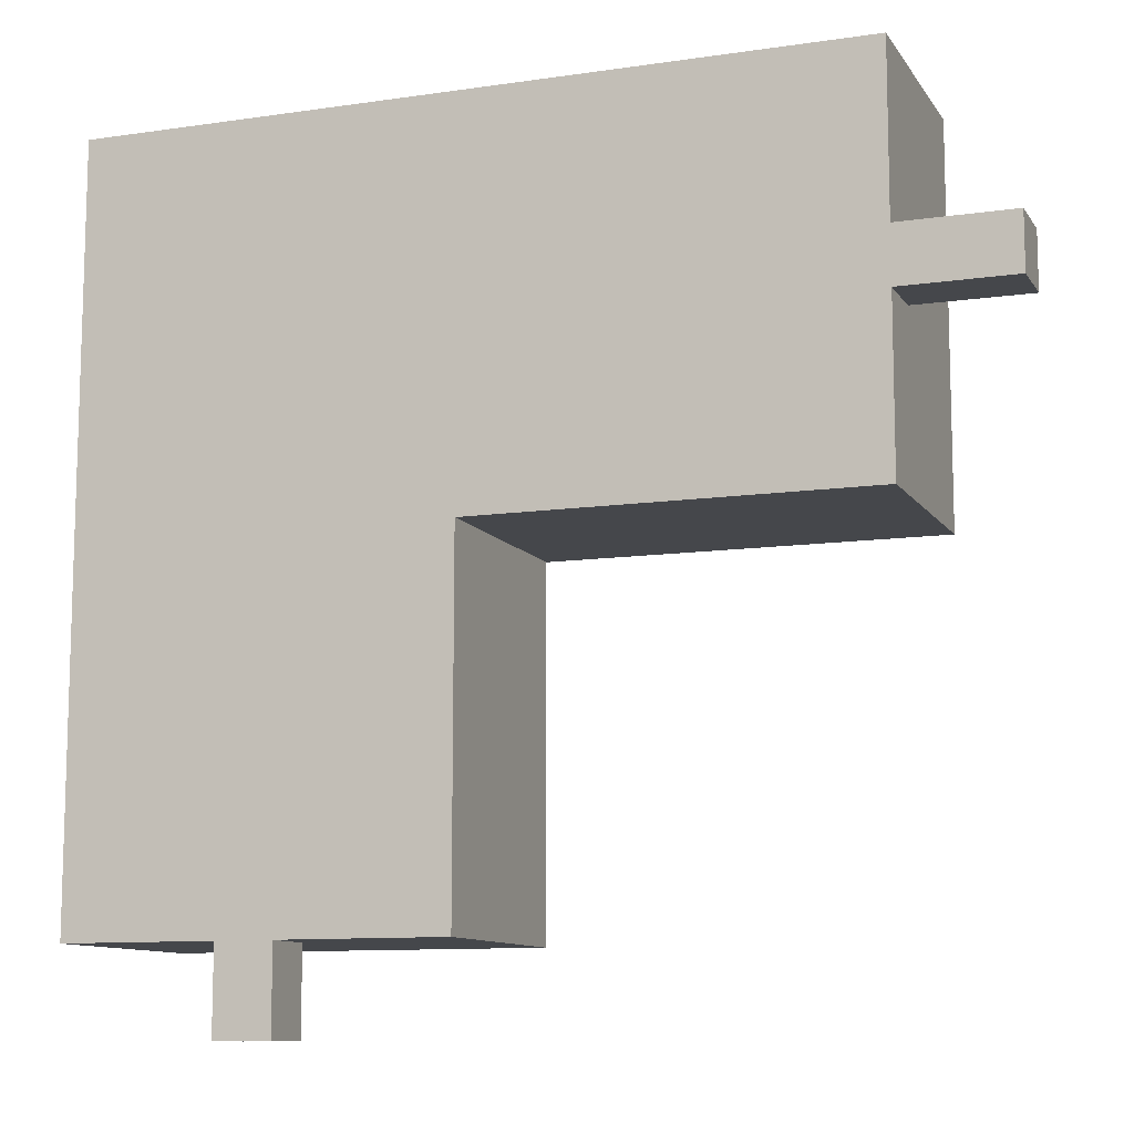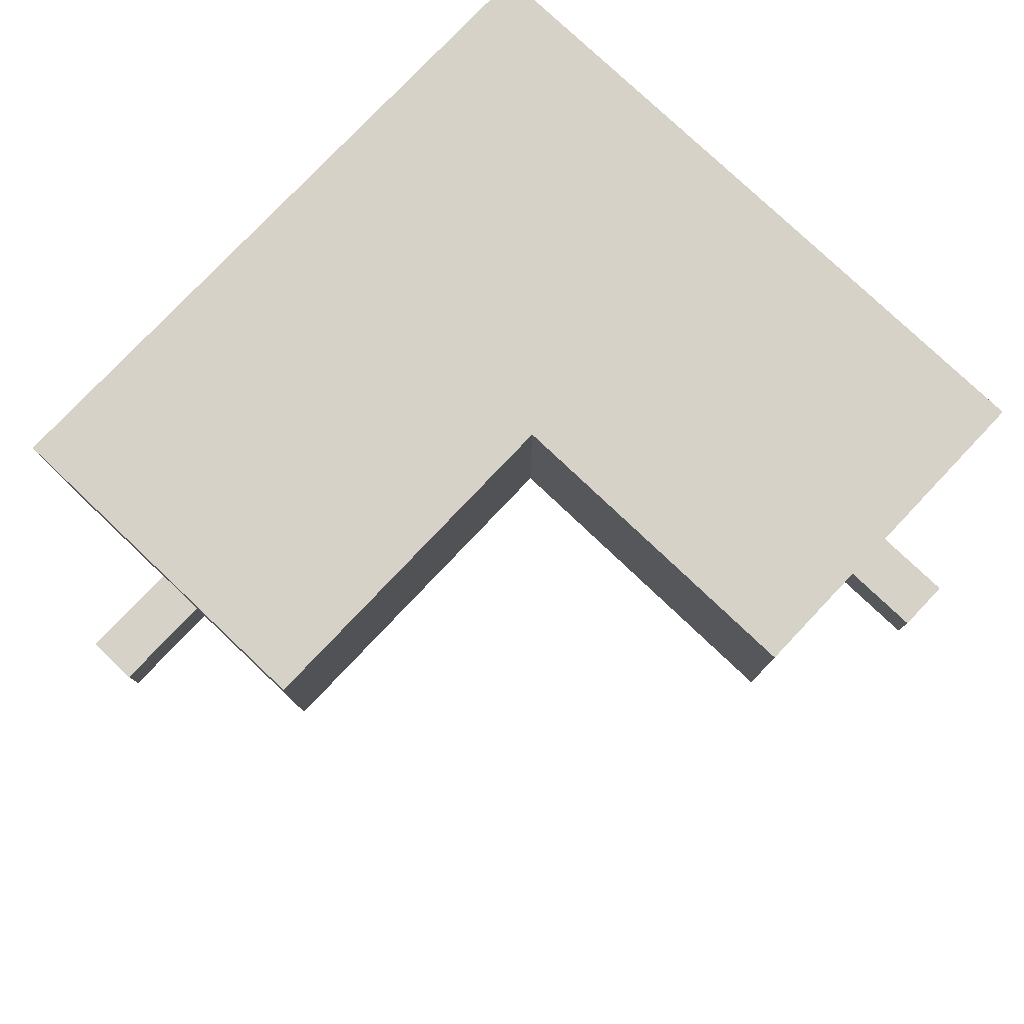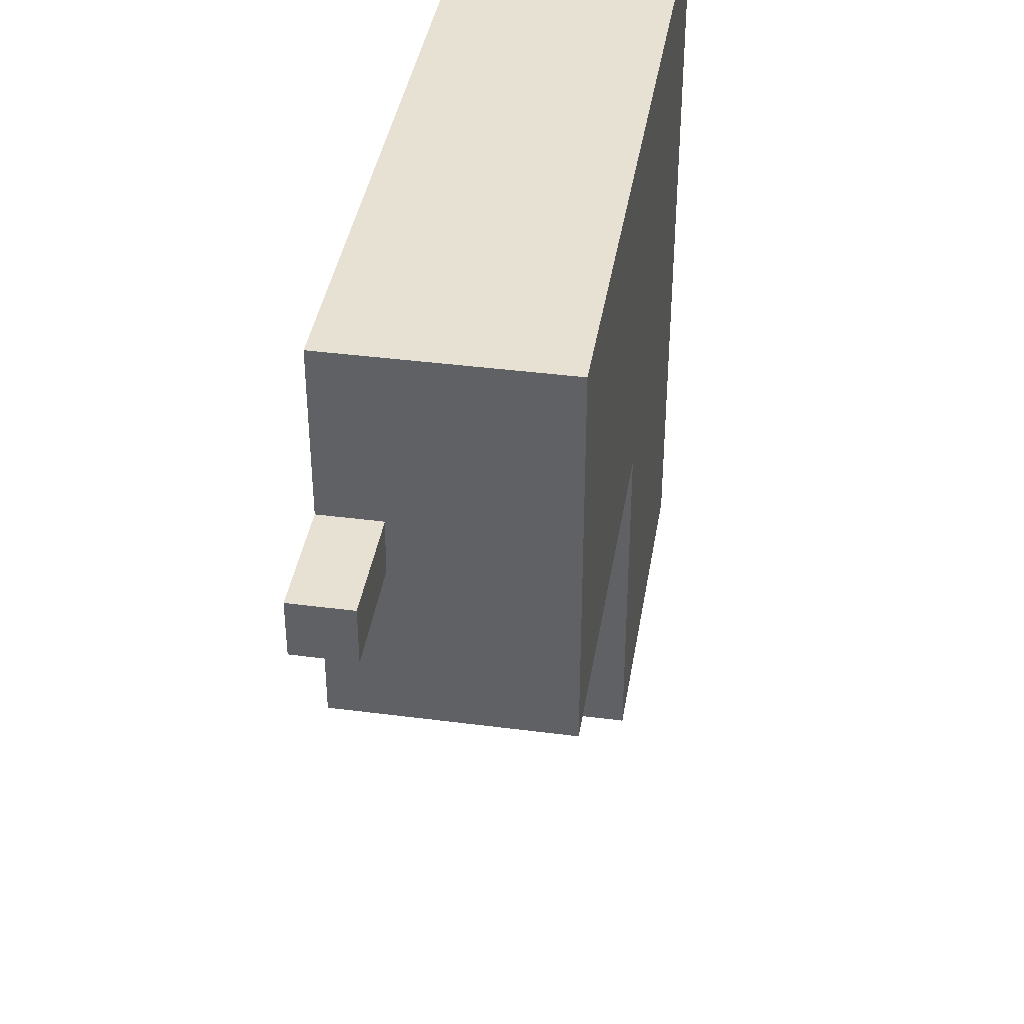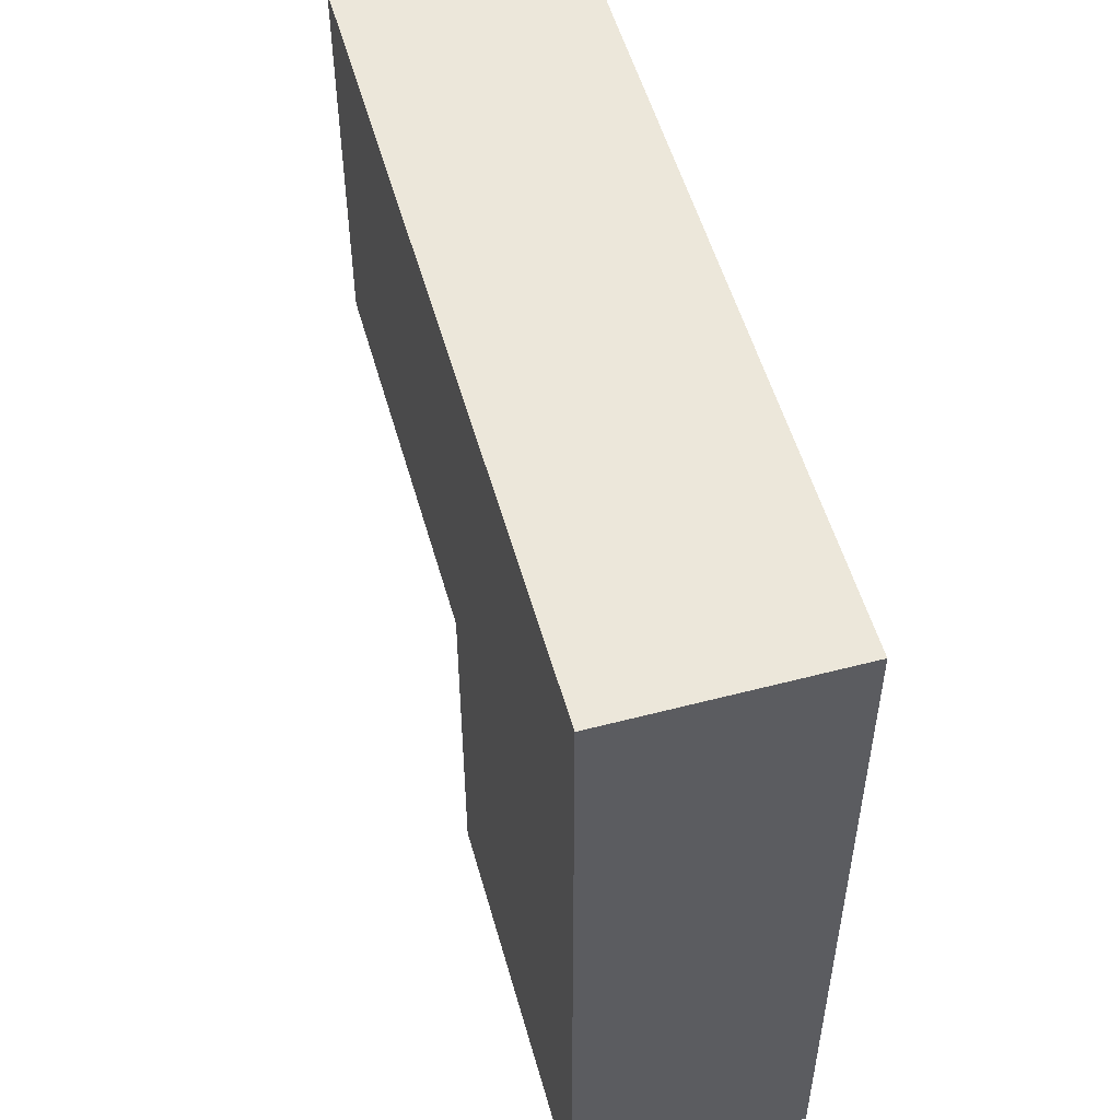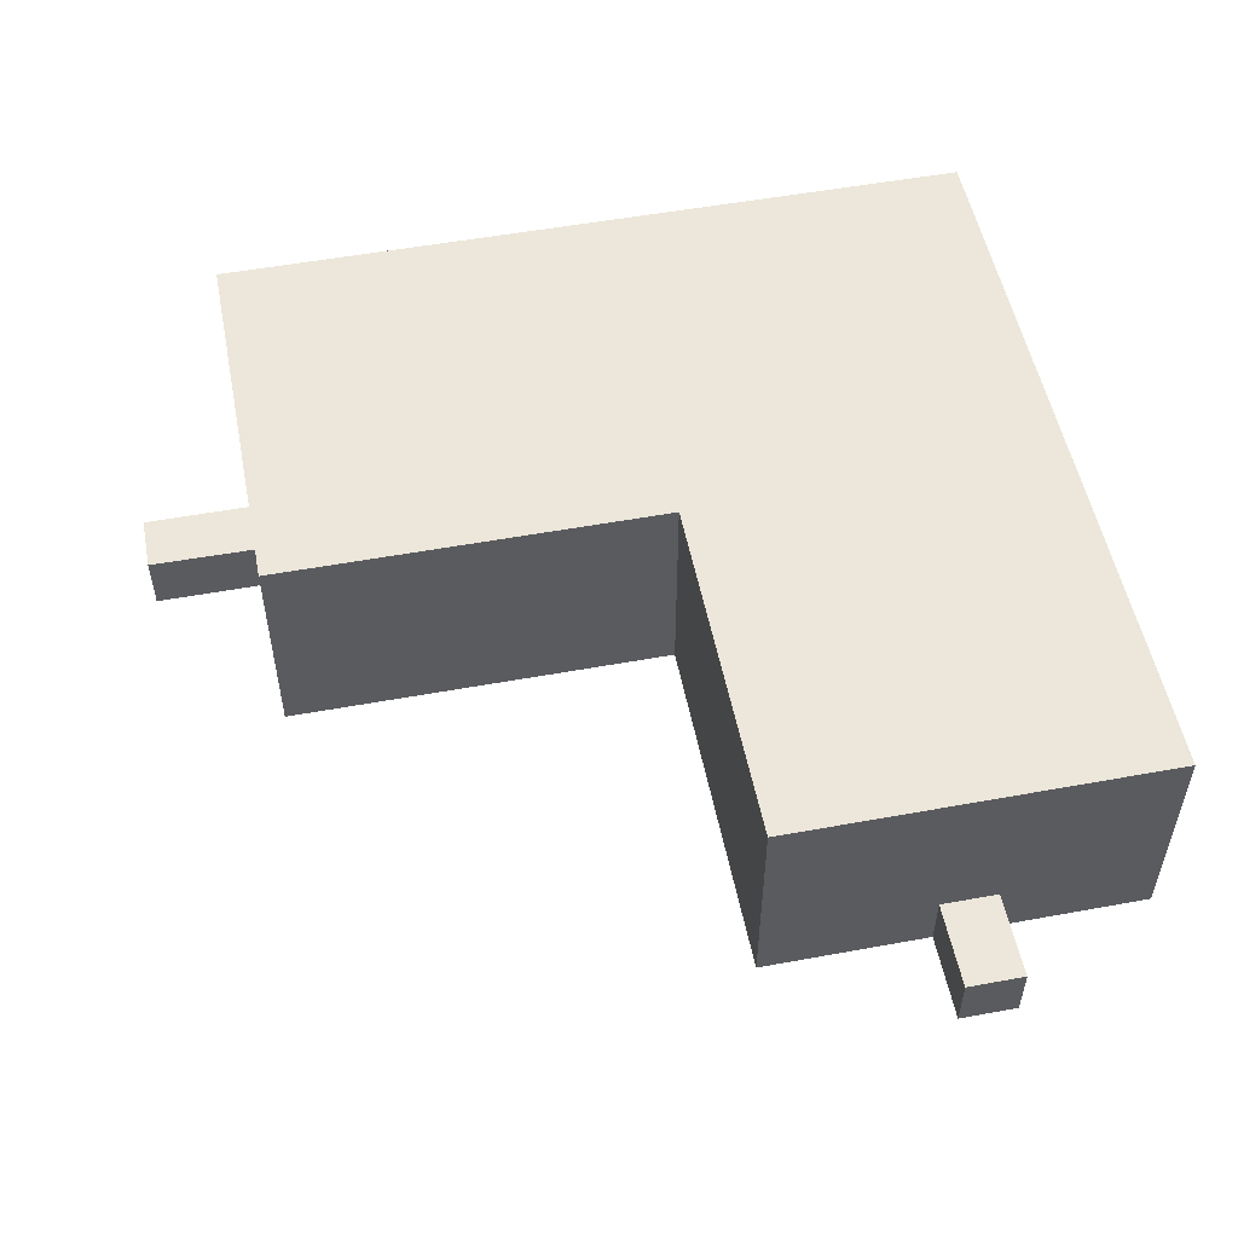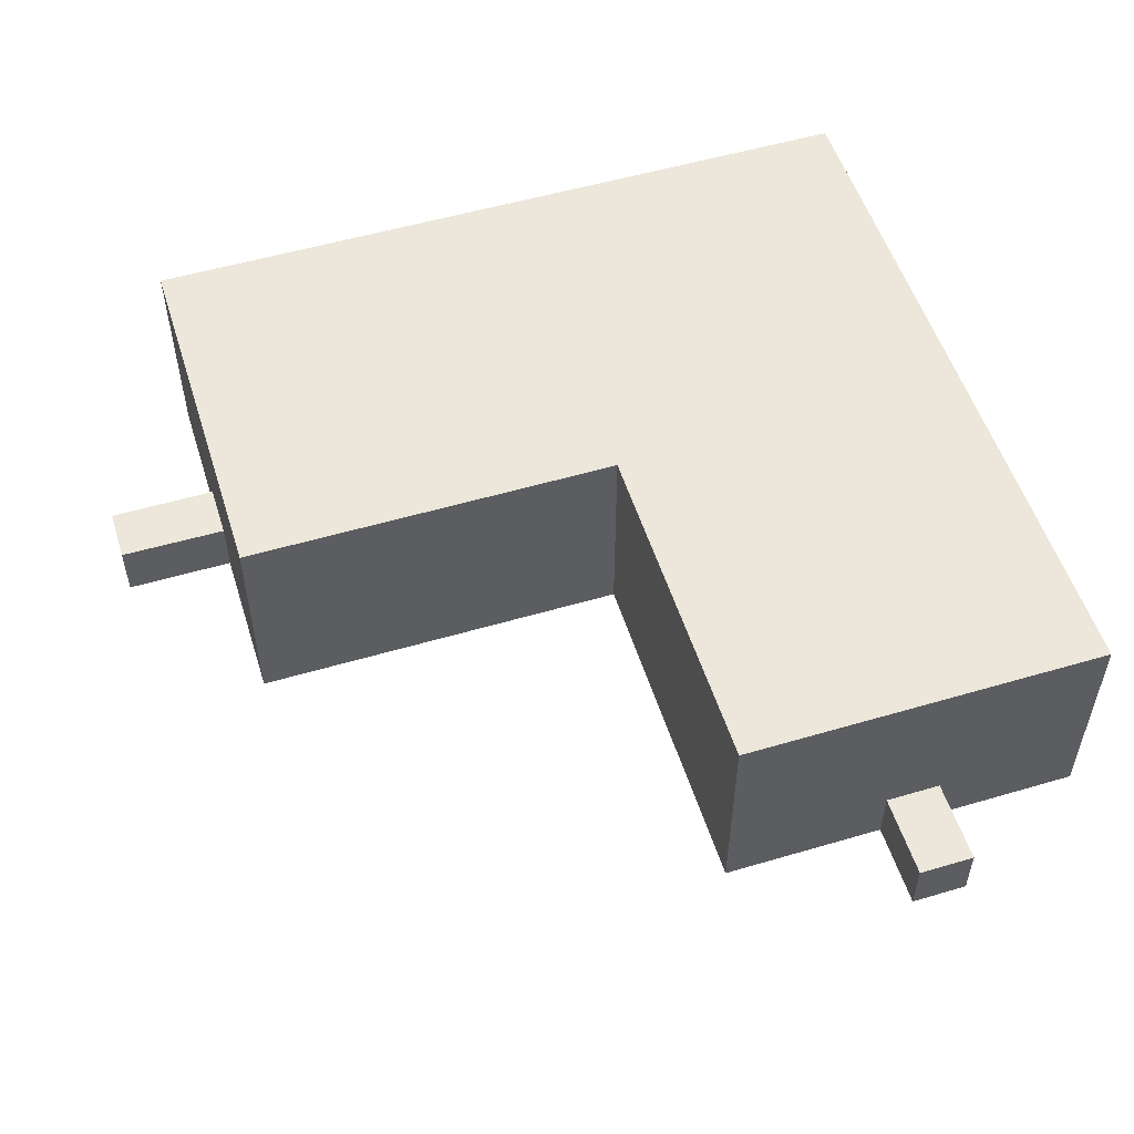
<metadata>
{"format":"obj","ext":"obj","renderer":"f3d","projection":"perspective","resolution":1024,"background":"white","views":[{"elev":-10.6,"azim":20.3,"up":"+Z"},{"elev":78.5,"azim":133.5,"up":"+Y"},{"elev":39.6,"azim":99.2,"up":"+Z"},{"elev":53.6,"azim":-105.6,"up":"+Z"},{"elev":53.1,"azim":168.9,"up":"+Y"},{"elev":53.7,"azim":162.6,"up":"+Y"}]}
</metadata>
<code>
o Plane.002_Plane.009
v -0.006954 0.01 -0.08308
v 0.0632 0.01 -0.08311
v 0.06321 0.01 -0.05311
v 0.06321 0.01 -0.04311
v 0.06323 0.01 -0.01311
v 0.08321 0.01 -0.05312
v 0.08321 0.01 -0.04312
v -0.006848 0.01 -0.01308
v -0.07471 0.01 -0.08305
v -0.07461 0.01 -0.01305
v -0.006984 0.01 -0.1479
v -0.07474 0.01 -0.1478
v -0.03695 0.01 -0.1479
v -0.04719 0.01 -0.1479
v -0.0472 0.01 -0.1633
v -0.03696 0.01 -0.1633
g Plane.002_Plane.009_None
f 3 4 7 6
f 16 15 14 13
f 9 10 8
f 1 11 13
f 4 8 5
f 4 9 8
f 2 1 3
f 14 12 9
f 13 14 9
f 1 13 9
f 3 9 4
f 1 9 3
o Plane.001
v -0.006954 0.01 -0.08308
v 0.0632 0.01 -0.08311
v 0.06321 0.01 -0.05311
v 0.06321 0.01 -0.04311
v 0.06323 0.01 -0.01311
v -0.006848 0.01 -0.01308
v -0.07471 0.01 -0.08305
v -0.07461 0.01 -0.01305
v -0.006984 0.01 -0.1479
v -0.07474 0.01 -0.1478
v -0.03695 0.01 -0.1479
v -0.04719 0.01 -0.1479
v -0.0472 0.01 -0.1633
v -0.03696 0.01 -0.1633
v -0.006954 0.02048 -0.08308
v 0.0632 0.02048 -0.08311
v 0.06321 0.02048 -0.05311
v 0.06321 0.02064 -0.04311
v 0.06323 0.02048 -0.01311
v -0.006848 0.02048 -0.01308
v -0.07471 0.02048 -0.08305
v -0.07461 0.02048 -0.01305
v -0.006984 0.02048 -0.1479
v -0.07474 0.02048 -0.1478
v -0.03695 0.02048 -0.1479
v -0.04719 0.02048 -0.1479
v -0.0472 0.02048 -0.1633
v -0.03696 0.02048 -0.1633
v -0.006954 0.0503 -0.08308
v 0.0632 0.0503 -0.08311
v 0.06321 0.0503 -0.05311
v 0.06321 0.0503 -0.04311
v 0.06323 0.0503 -0.01311
v -0.006848 0.0503 -0.01308
v -0.07471 0.0503 -0.08305
v -0.07461 0.0503 -0.01305
v -0.006984 0.0503 -0.1479
v -0.07474 0.0503 -0.1478
v -0.03695 0.0503 -0.1479
v -0.04719 0.0503 -0.1479
v 0.08321 0.01 -0.05312
v 0.08321 0.01 -0.04312
v 0.08321 0.02064 -0.05312
v 0.08321 0.02064 -0.04312
g Plane.001_Plane.001_None_35.png
f 21 35 34 20
f 17 31 39 25
f 29 43 42 28
f 56 42 41 55
f 28 42 40 26
f 31 17 18 32
f 24 38 36 22
f 19 33 32 18
f 25 39 41 27
f 23 37 38 24
f 36 50 49 35
f 40 54 51 37
f 33 47 46 32
f 31 45 53 39
f 42 56 54 40
f 32 46 45 31
f 38 52 50 36
f 27 41 44 30
f 26 40 37 23
f 22 36 35 21
f 30 44 43 29
f 45 46 47
f 45 47 50
f 48 49 50
f 50 52 51 45
f 50 47 48
f 54 56 51
f 56 55 45
f 51 56 45
f 45 55 53
f 37 51 52 38
f 34 48 47 33
f 39 53 55 41
f 35 49 48 34
f 43 44 41 42
f 20 34 60 58
f 57 58 60 59
f 60 34 33 59
f 59 33 19 57

</code>
